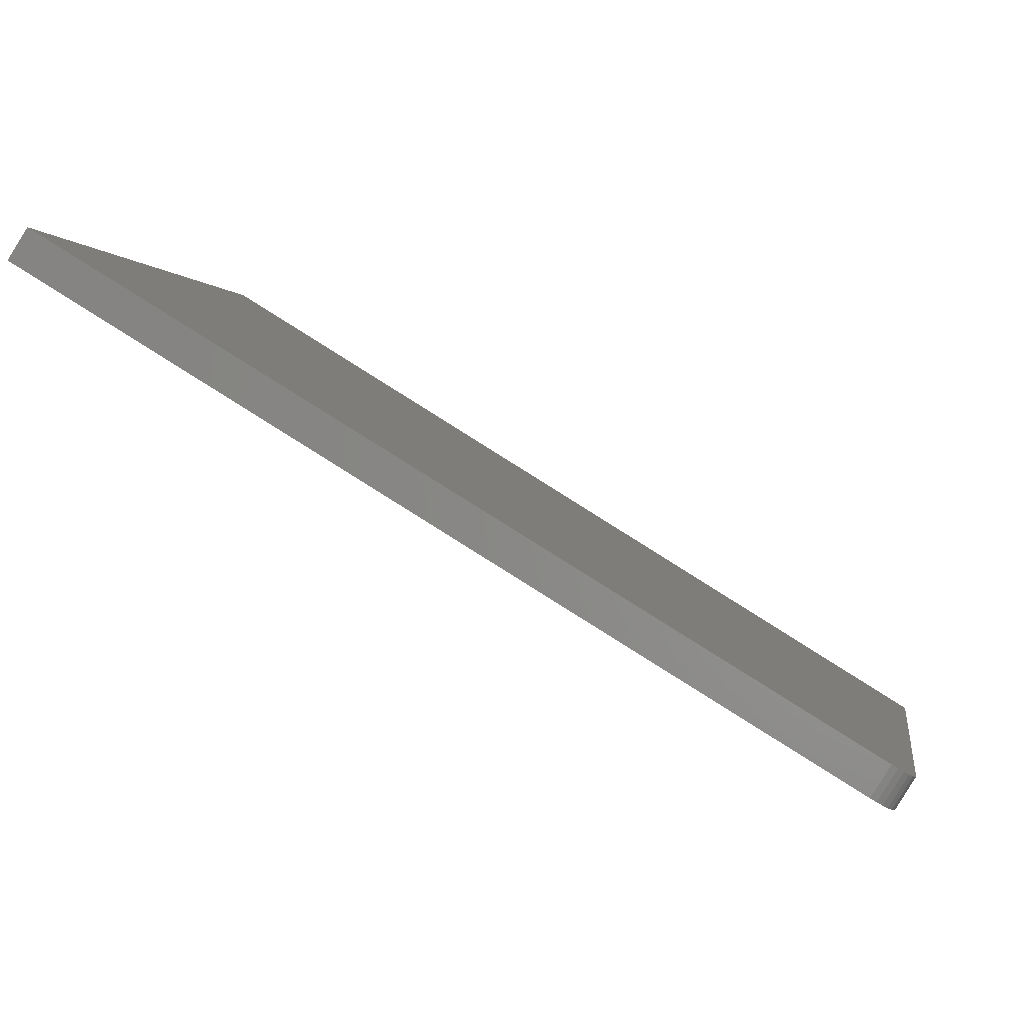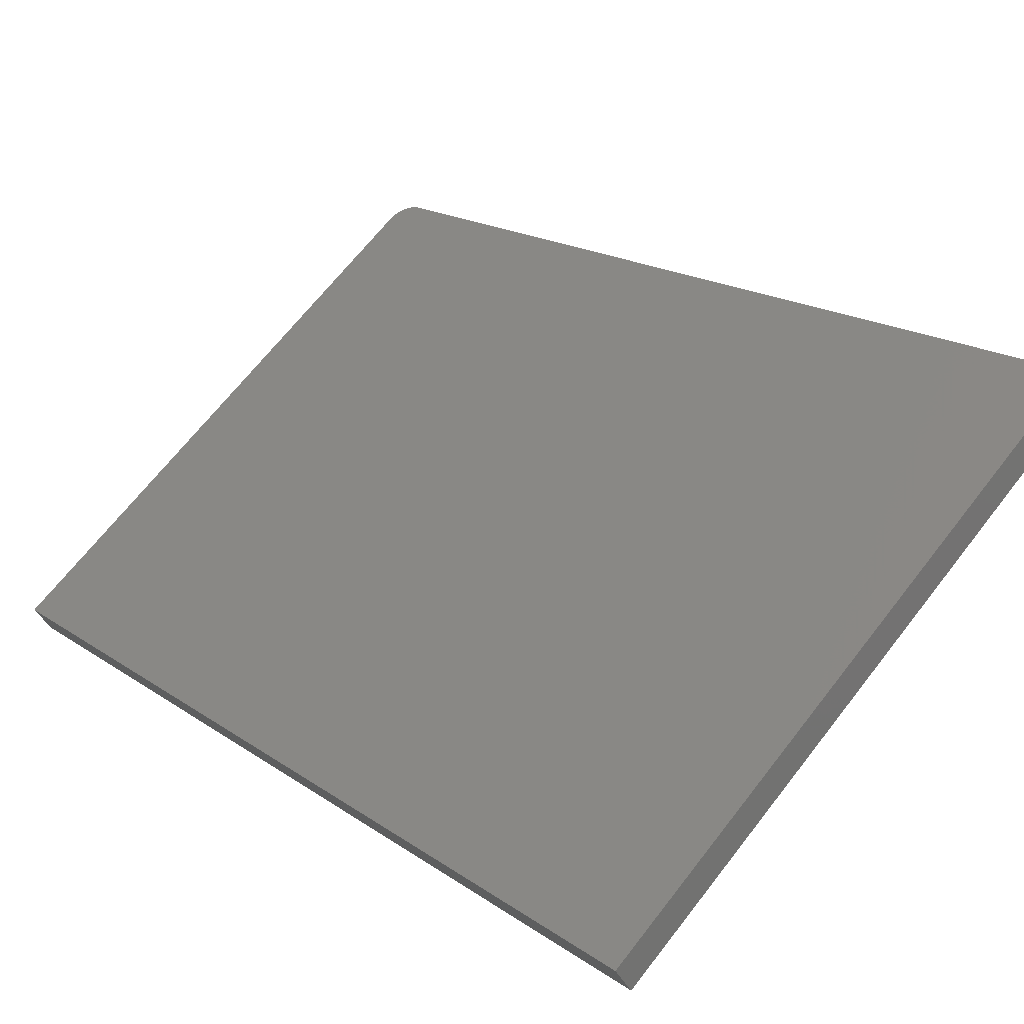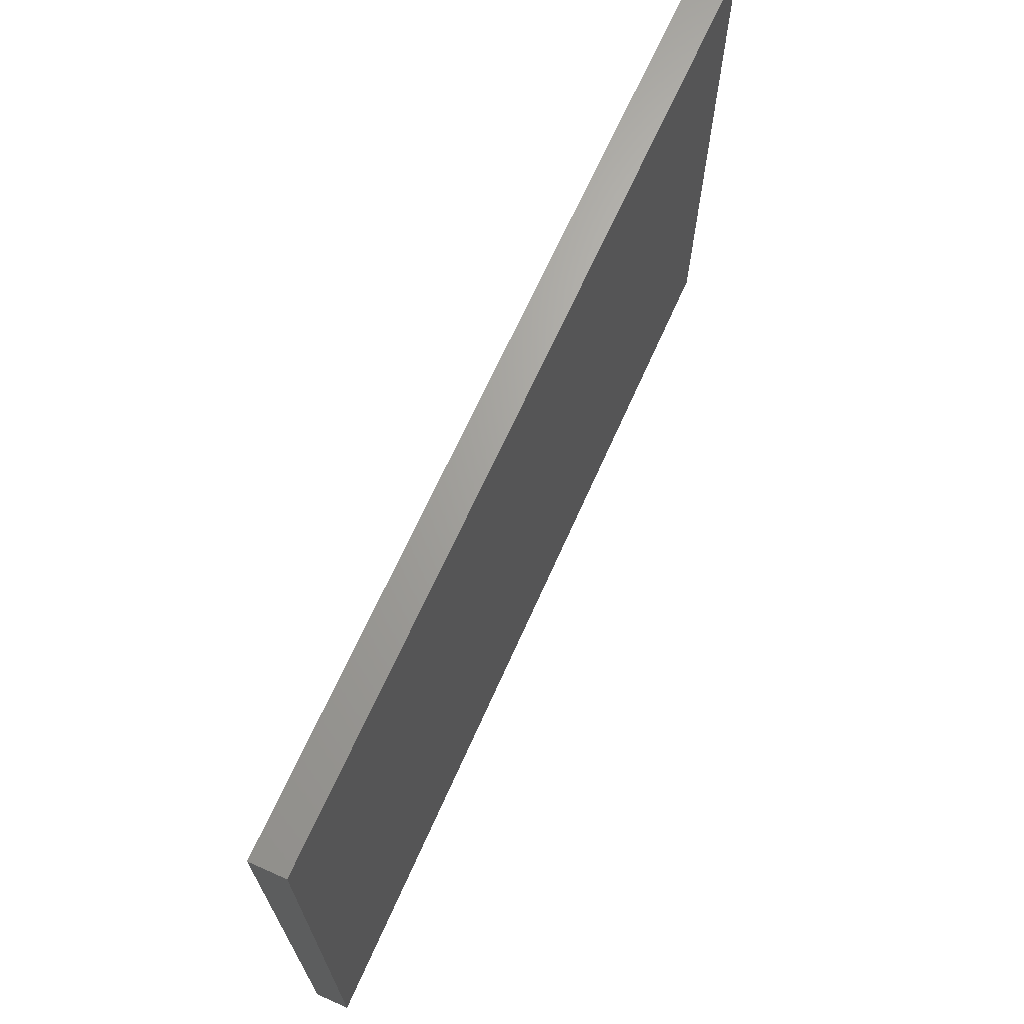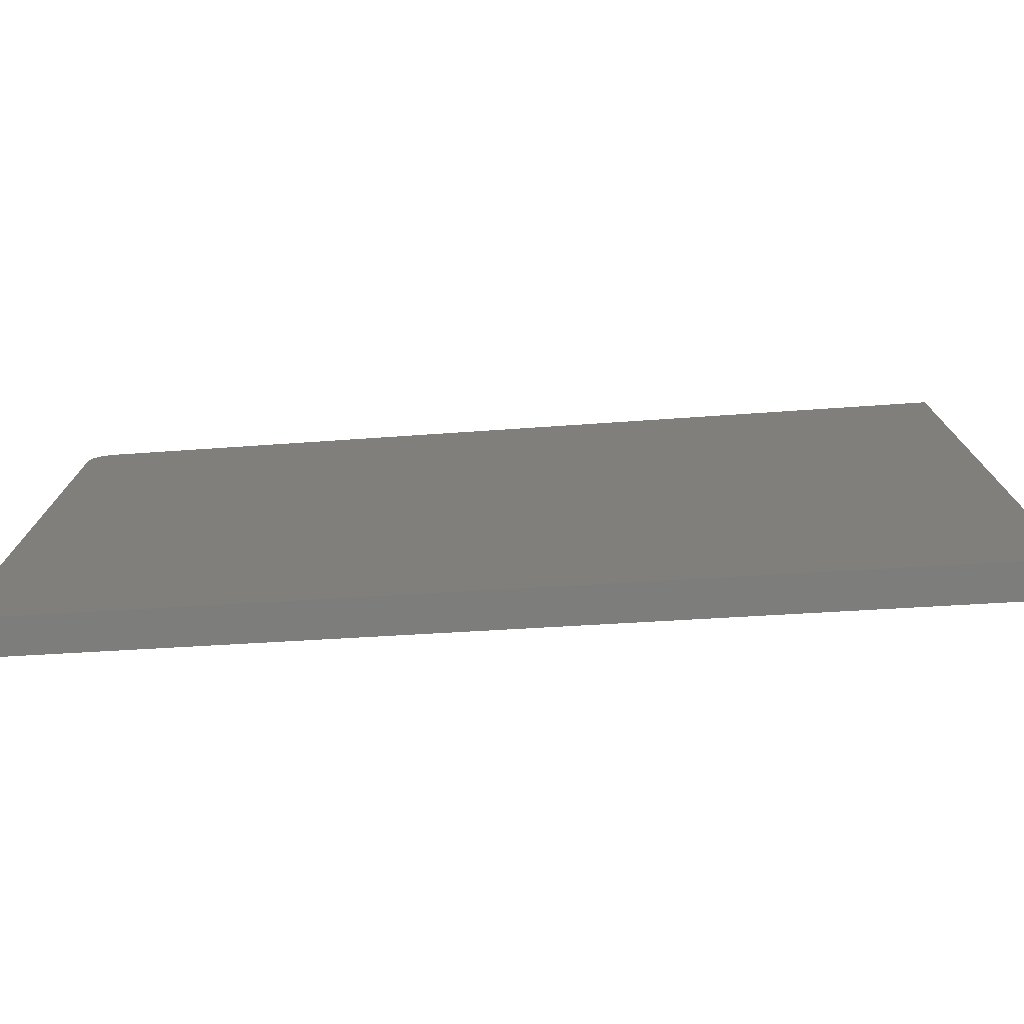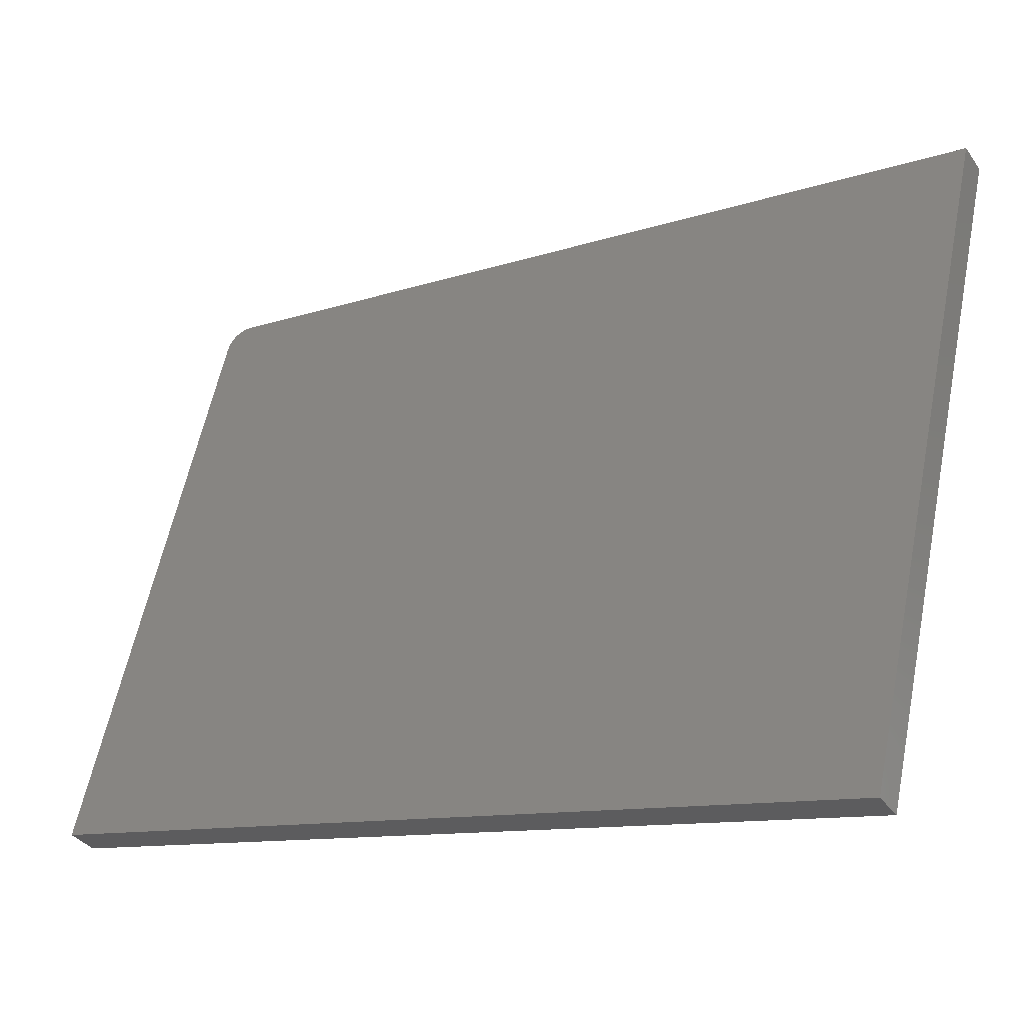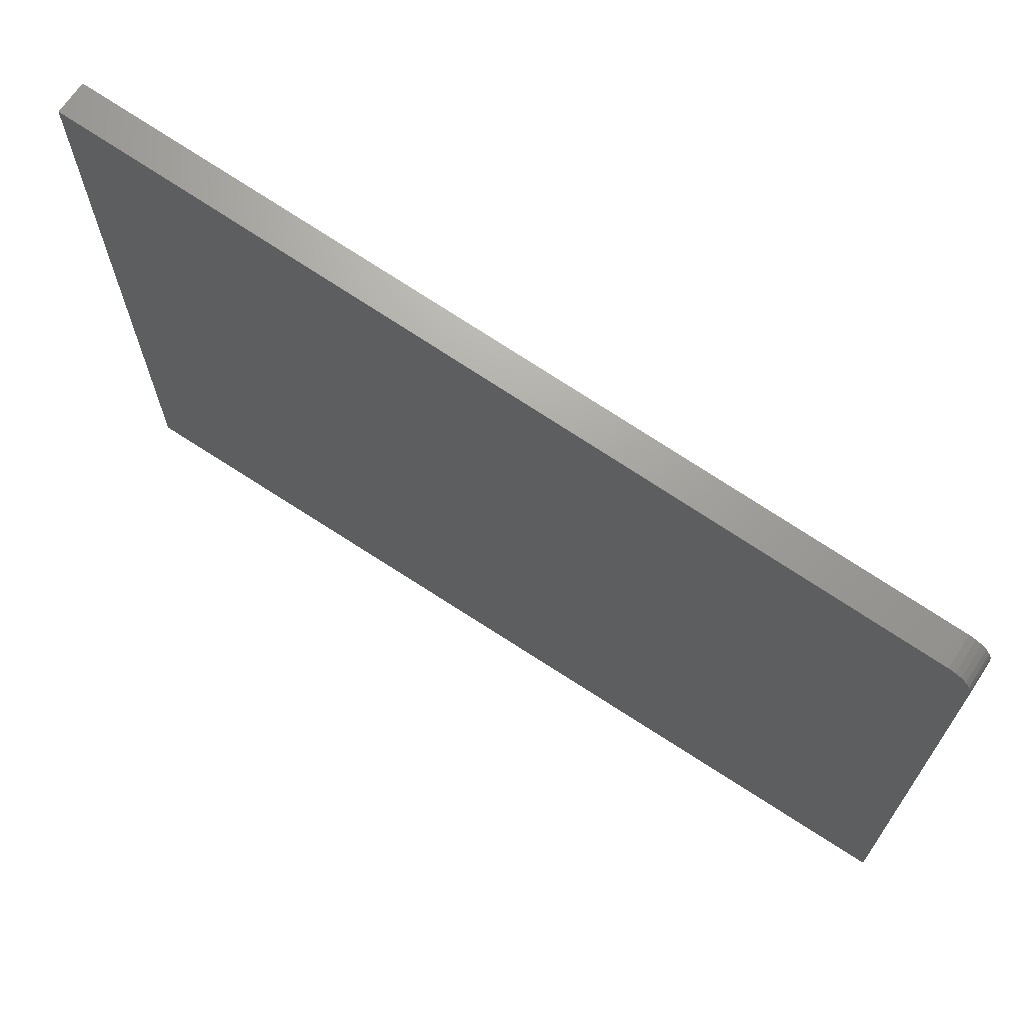
<metadata>
{"format":"stl","ext":"stl","renderer":"f3d","projection":"perspective","resolution":1024,"background":"white","views":[{"elev":0.5,"azim":-170.9,"up":"+Z"},{"elev":68.5,"azim":38.1,"up":"+Z"},{"elev":70.1,"azim":82.5,"up":"+Y"},{"elev":-76.7,"azim":-28.5,"up":"+Y"},{"elev":60.3,"azim":11.6,"up":"+Z"},{"elev":68.9,"azim":-178.4,"up":"+Y"}]}
</metadata>
<code>
# stl→obj: 20 verts, 36 faces
v 1.135e+04 0 3226
v 1.135e+04 543.2 3226
v 1.137e+04 566.2 3237
v 1.203e+04 0 3645
v 1.203e+04 604.6 3645
v 1.135e+04 548.9 3226
v 1.135e+04 554.4 3227
v 1.136e+04 559 3229
v 1.136e+04 562.7 3232
v 1.136e+04 565.1 3234
v 1.133e+04 542.3 3251
v 1.133e+04 0 3251
v 1.135e+04 565.2 3263
v 1.135e+04 564.2 3260
v 1.134e+04 561.8 3257
v 1.134e+04 558.1 3255
v 1.134e+04 553.4 3253
v 1.133e+04 548 3252
v 1.201e+04 603.7 3671
v 1.201e+04 0 3671
f 1 2 3
f 4 3 5
f 4 1 3
f 2 6 3
f 3 6 7
f 8 3 7
f 8 9 3
f 3 9 10
f 2 1 11
f 11 1 12
f 3 10 13
f 13 10 14
f 14 10 9
f 15 9 8
f 16 8 7
f 17 7 6
f 18 6 2
f 11 18 2
f 18 17 6
f 17 16 7
f 16 15 8
f 15 14 9
f 13 19 3
f 3 19 5
f 20 4 19
f 19 4 5
f 12 1 20
f 20 1 4
f 18 11 13
f 17 13 16
f 17 18 13
f 11 12 13
f 13 12 20
f 19 13 20
f 14 15 13
f 13 15 16

</code>
